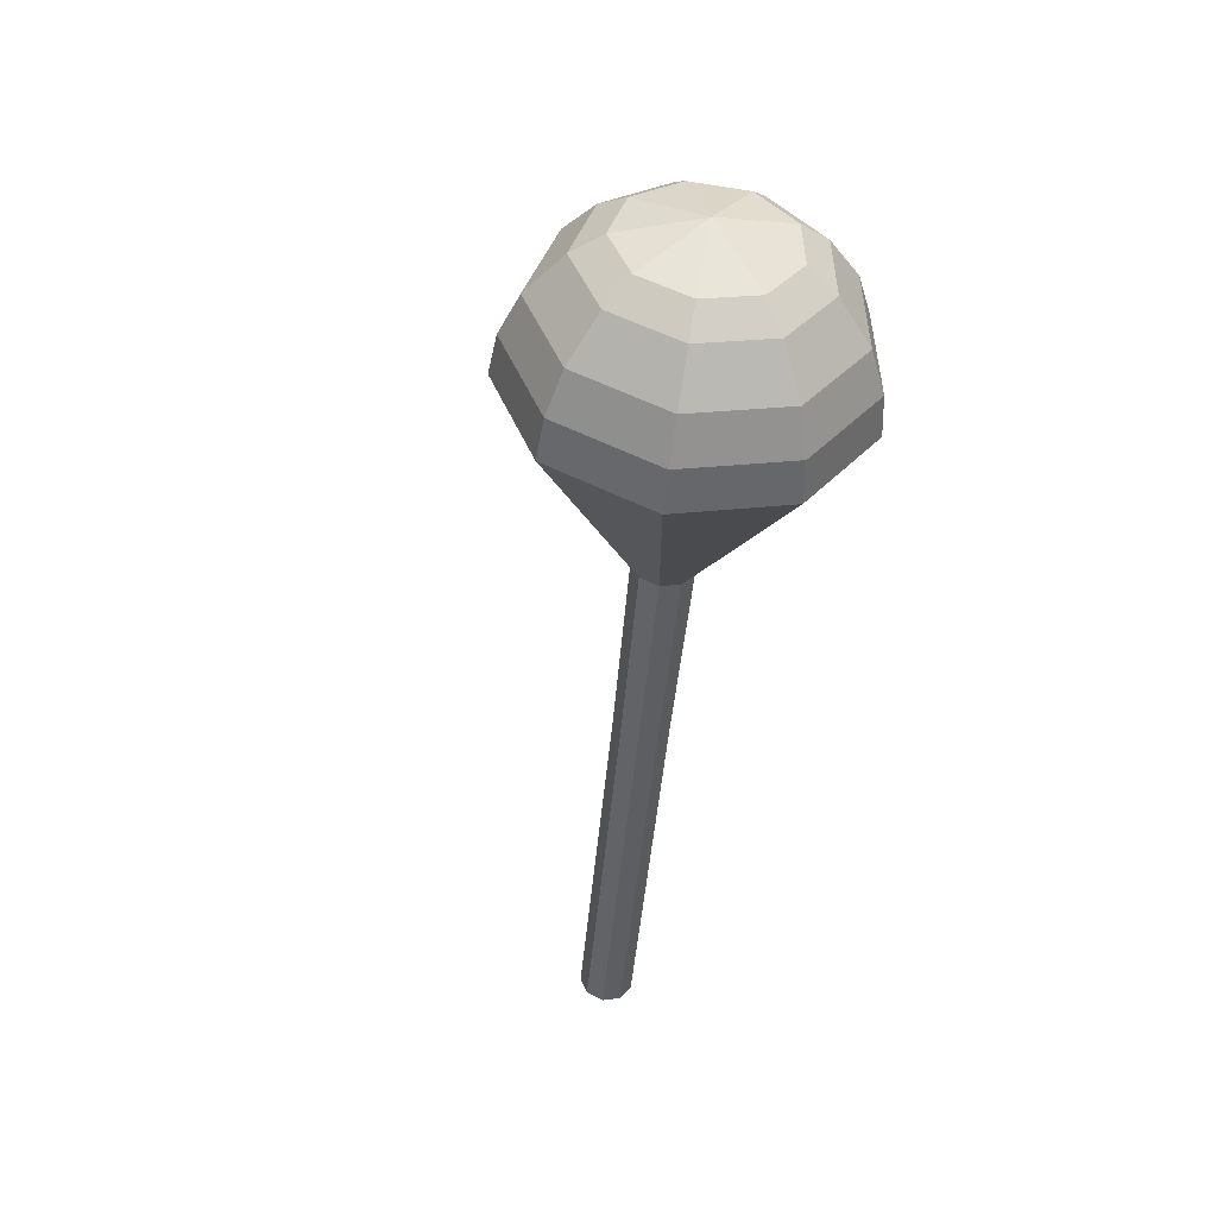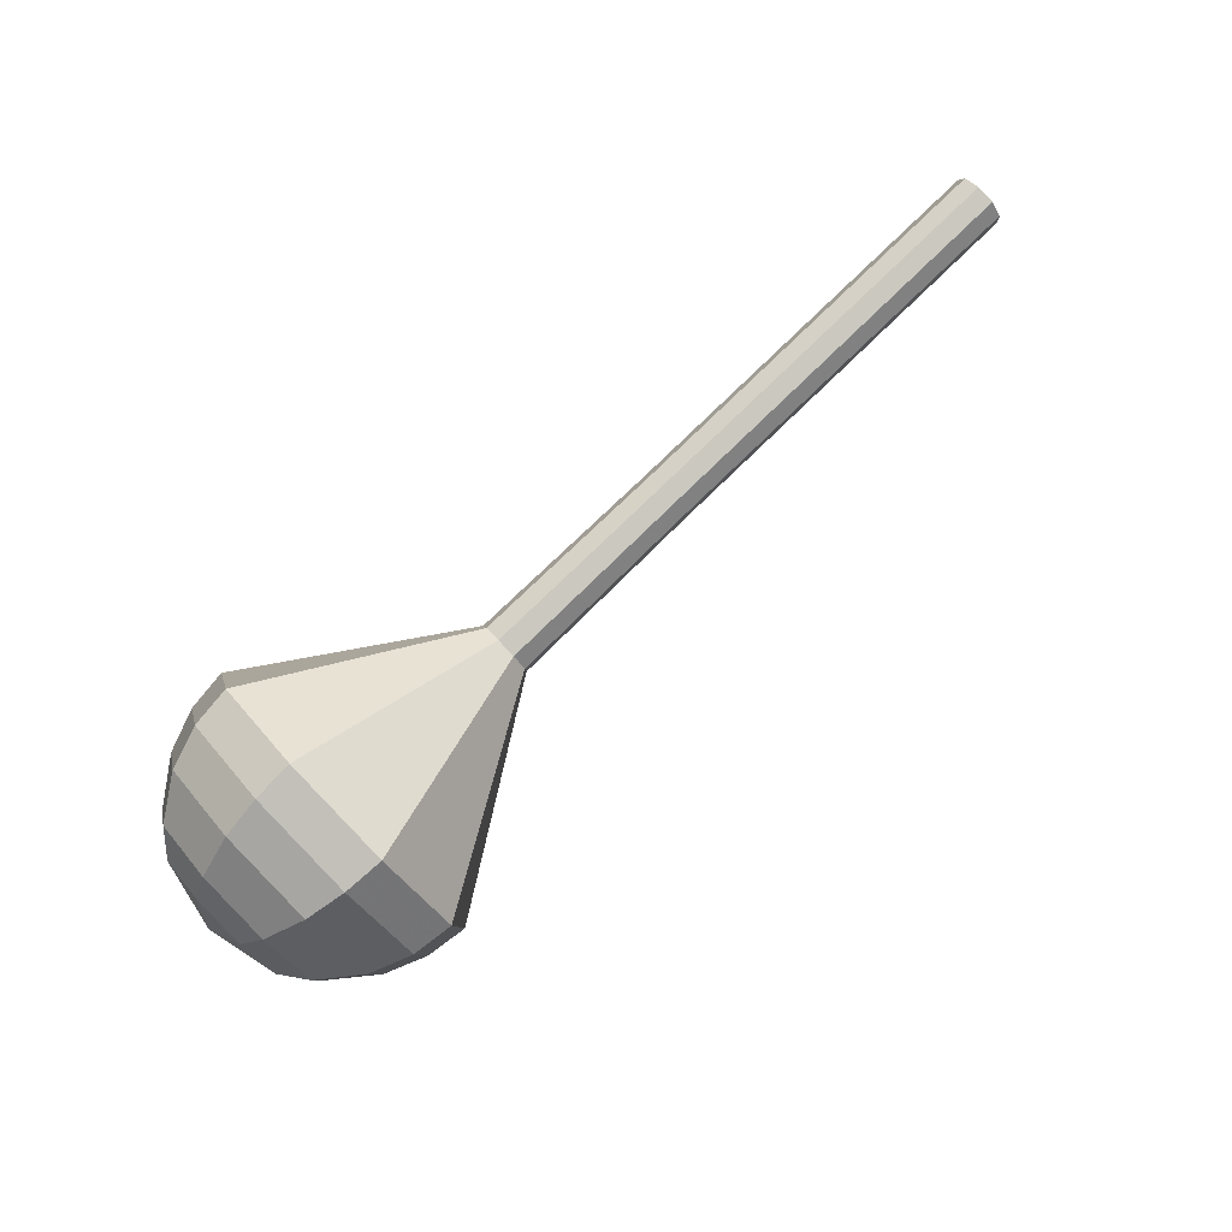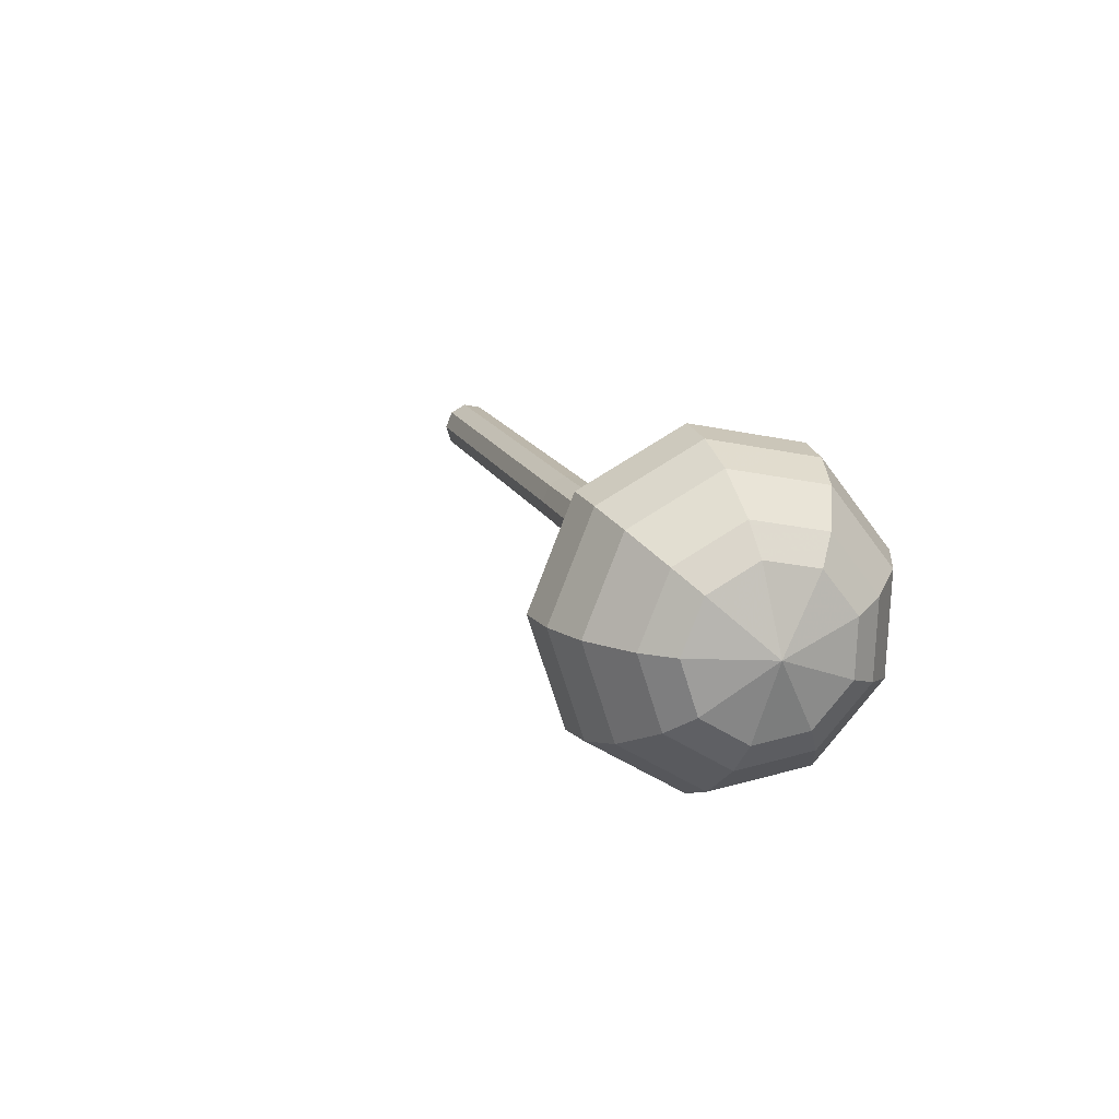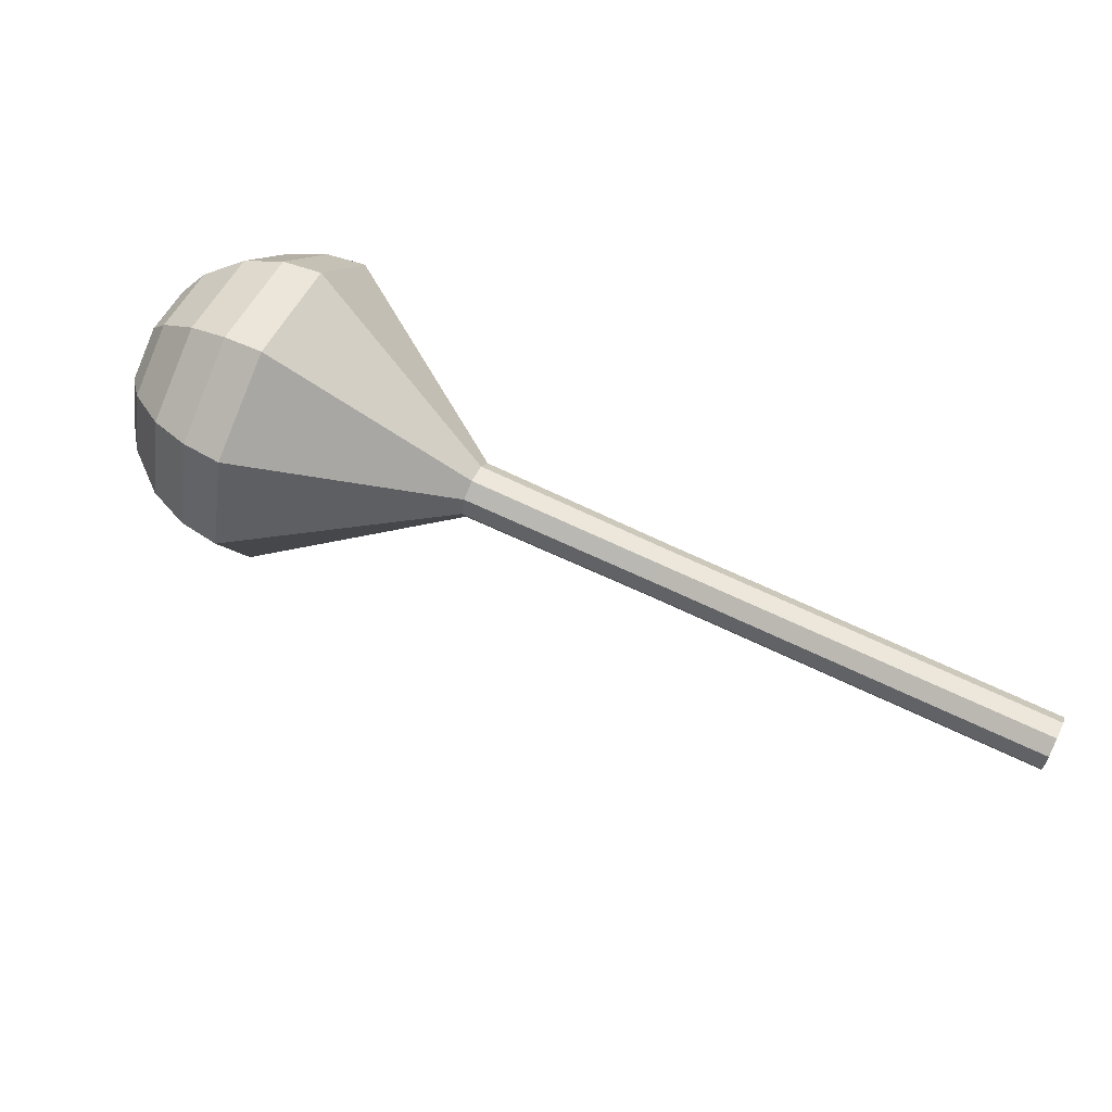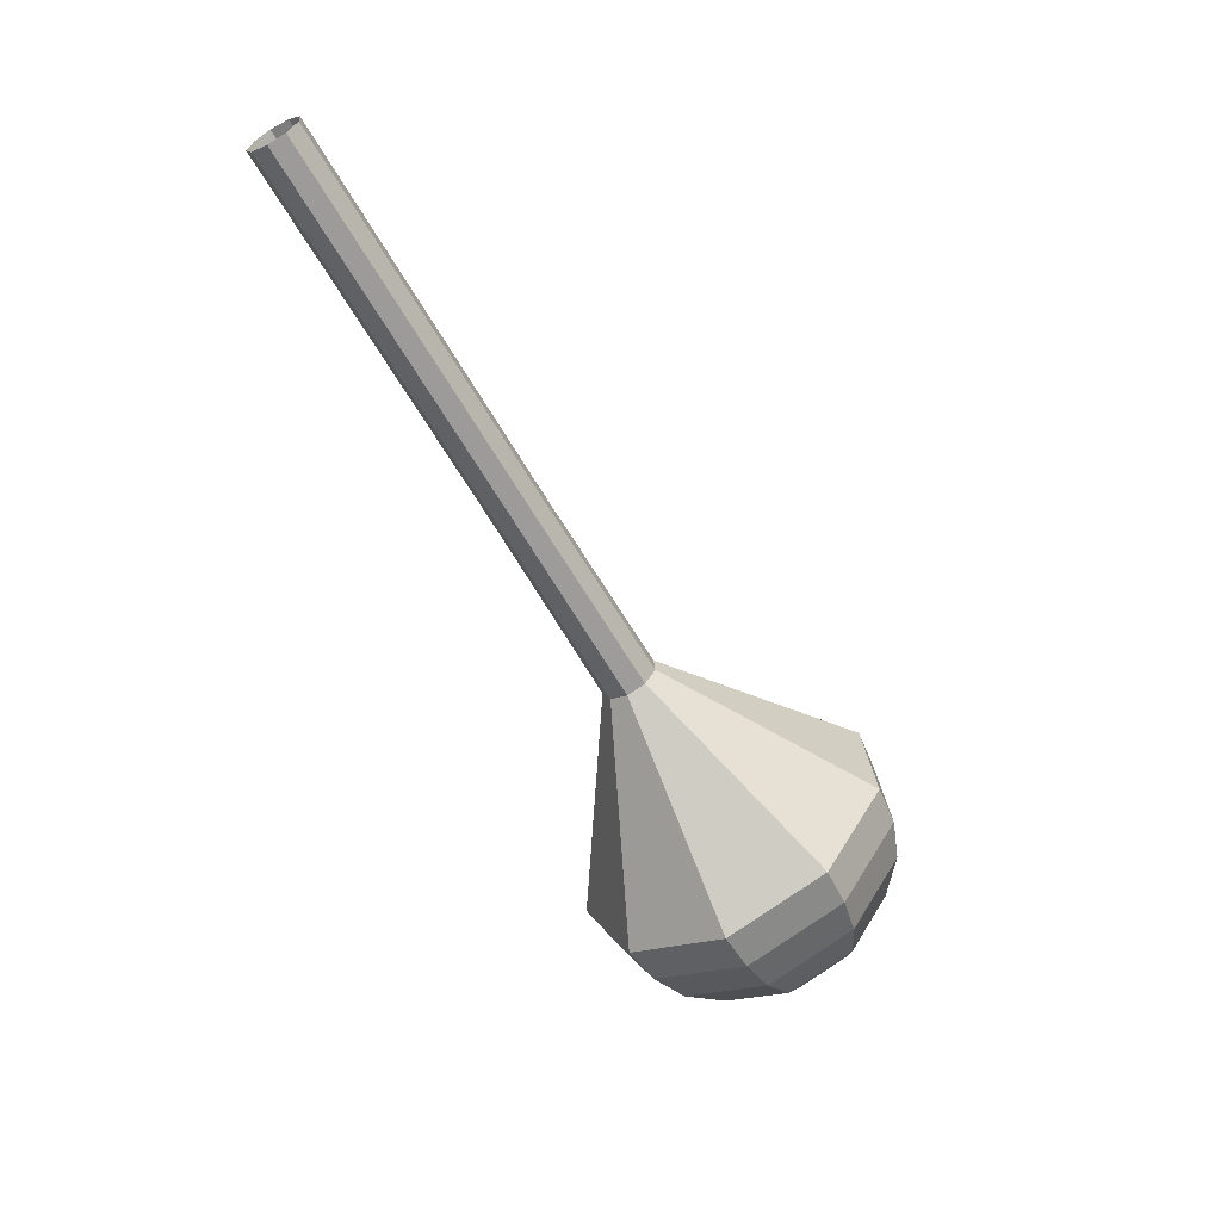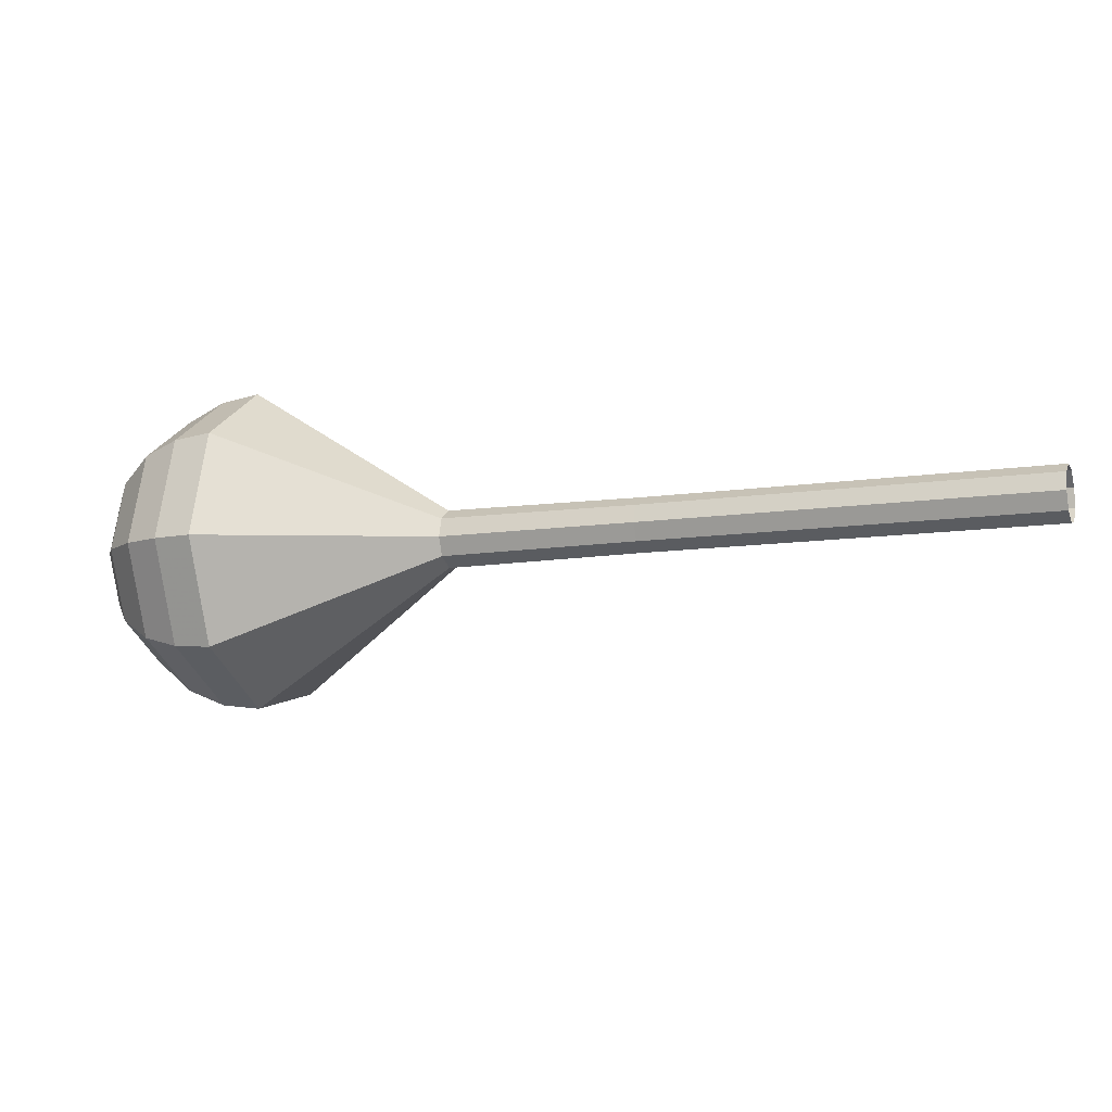
<metadata>
{"format":"obj","ext":"obj","renderer":"f3d","projection":"perspective","resolution":1024,"background":"white","views":[{"elev":-27.7,"azim":65.5,"up":"+Z"},{"elev":-69.1,"azim":-158.7,"up":"+Y"},{"elev":-4.2,"azim":52.7,"up":"+Y"},{"elev":-71.8,"azim":141.1,"up":"+Z"},{"elev":-40.6,"azim":-77.5,"up":"+Y"},{"elev":-68.7,"azim":172.1,"up":"+Z"}]}
</metadata>
<code>
g tube1
v 157.4 159.5 100.6
v 157.8 159.7 99.8
v 158.1 160.4 99.39
v 158.4 161.2 99.53
v 158.4 161.8 100.2
v 158.1 161.9 101
v 157.7 161.4 101.6
v 157.4 160.6 101.7
v 157.3 159.9 101.3
v 157.4 159.5 100.6
v 161.6 158.1 102
v 161.9 158.3 101.2
v 162.3 158.9 100.8
v 162.5 159.7 101
v 162.5 160.3 101.6
v 162.3 160.4 102.4
v 161.9 159.9 103
v 161.6 159.2 103.2
v 161.4 158.4 102.8
v 161.6 158.1 102
v 165.7 156.6 103.4
v 166.1 156.8 102.7
v 166.4 157.4 102.2
v 166.7 158.3 102.4
v 166.7 158.8 103
v 166.4 158.9 103.8
v 166 158.5 104.4
v 165.7 157.7 104.6
v 165.6 157 104.2
v 165.7 156.6 103.4
v 169.9 155.1 104.8
v 170.2 155.3 104.1
v 170.6 156 103.7
v 170.8 156.8 103.8
v 170.8 157.4 104.4
v 170.5 157.5 105.3
v 170.2 157 105.9
v 169.8 156.2 106
v 169.7 155.5 105.6
v 169.9 155.1 104.8
v 174 153.7 106.3
v 174.3 153.9 105.5
v 174.7 154.5 105.1
v 174.9 155.3 105.3
v 174.9 155.9 105.9
v 174.7 156 106.7
v 174.3 155.6 107.3
v 174 154.8 107.5
v 173.9 154 107
v 174 153.7 106.3
v 182.3 150.7 109.1
v 182.6 150.9 108.3
v 183 151.6 107.9
v 183.3 152.4 108
v 183.3 153.1 108.7
v 183 153.2 109.6
v 182.6 152.7 110.2
v 182.3 151.8 110.4
v 182.1 151 110
v 182.3 150.7 109.1
v 188.5 141.9 112
v 190.5 143.1 107.4
v 192.7 147 105
v 194.1 151.9 105.8
v 194.1 155.4 109.6
v 192.6 155.9 114.4
v 190.4 153.2 118.2
v 188.4 148.5 119
v 187.7 144.1 116.6
v 188.5 141.9 112
v 190.3 141.6 112.6
v 192.2 142.7 108.1
v 194.3 146.5 105.8
v 195.7 151.2 106.6
v 195.7 154.6 110.2
v 194.2 155.1 114.9
v 192.1 152.5 118.6
v 190.2 148 119.4
v 189.5 143.6 117
v 190.3 141.6 112.6
v 192.2 141.7 113.2
v 193.9 142.7 109.2
v 195.9 146.1 107.1
v 197.1 150.3 107.8
v 197 153.3 111
v 195.7 153.8 115.3
v 193.8 151.5 118.5
v 192.1 147.4 119.2
v 191.5 143.6 117.1
v 192.2 141.7 113.2
v 194.4 142.5 113.7
v 195.7 143.3 110.7
v 197.2 145.9 109.1
v 198.1 149.1 109.7
v 198.1 151.4 112.1
v 197.1 151.8 115.4
v 195.6 150 117.8
v 194.3 146.9 118.4
v 193.8 144 116.8
v 194.4 142.5 113.7
v 195.7 143.5 114
v 196.6 144.1 111.8
v 197.7 146 110.6
v 198.4 148.3 111
v 198.4 150 112.8
v 197.7 150.3 115.2
v 196.6 149 117
v 195.6 146.7 117.4
v 195.3 144.5 116.2
v 195.7 143.5 114
v 197.7 146.6 114.3
v 197.7 146.6 114.3
v 197.7 146.6 114.3
v 197.7 146.6 114.3
v 197.7 146.6 114.3
v 197.7 146.6 114.3
v 197.7 146.6 114.3
v 197.7 146.6 114.3
v 197.7 146.6 114.3
v 197.7 146.6 114.3
f 1 2 12
f 12 11 1
f 2 3 13
f 13 12 2
f 3 4 14
f 14 13 3
f 4 5 15
f 15 14 4
f 5 6 16
f 16 15 5
f 6 7 17
f 17 16 6
f 7 8 18
f 18 17 7
f 8 9 19
f 19 18 8
f 9 10 20
f 20 19 9
f 11 12 22
f 22 21 11
f 12 13 23
f 23 22 12
f 13 14 24
f 24 23 13
f 14 15 25
f 25 24 14
f 15 16 26
f 26 25 15
f 16 17 27
f 27 26 16
f 17 18 28
f 28 27 17
f 18 19 29
f 29 28 18
f 19 20 30
f 30 29 19
f 21 22 32
f 32 31 21
f 22 23 33
f 33 32 22
f 23 24 34
f 34 33 23
f 24 25 35
f 35 34 24
f 25 26 36
f 36 35 25
f 26 27 37
f 37 36 26
f 27 28 38
f 38 37 27
f 28 29 39
f 39 38 28
f 29 30 40
f 40 39 29
f 31 32 42
f 42 41 31
f 32 33 43
f 43 42 32
f 33 34 44
f 44 43 33
f 34 35 45
f 45 44 34
f 35 36 46
f 46 45 35
f 36 37 47
f 47 46 36
f 37 38 48
f 48 47 37
f 38 39 49
f 49 48 38
f 39 40 50
f 50 49 39
f 41 42 52
f 52 51 41
f 42 43 53
f 53 52 42
f 43 44 54
f 54 53 43
f 44 45 55
f 55 54 44
f 45 46 56
f 56 55 45
f 46 47 57
f 57 56 46
f 47 48 58
f 58 57 47
f 48 49 59
f 59 58 48
f 49 50 60
f 60 59 49
f 51 52 62
f 62 61 51
f 52 53 63
f 63 62 52
f 53 54 64
f 64 63 53
f 54 55 65
f 65 64 54
f 55 56 66
f 66 65 55
f 56 57 67
f 67 66 56
f 57 58 68
f 68 67 57
f 58 59 69
f 69 68 58
f 59 60 70
f 70 69 59
f 61 62 72
f 72 71 61
f 62 63 73
f 73 72 62
f 63 64 74
f 74 73 63
f 64 65 75
f 75 74 64
f 65 66 76
f 76 75 65
f 66 67 77
f 77 76 66
f 67 68 78
f 78 77 67
f 68 69 79
f 79 78 68
f 69 70 80
f 80 79 69
f 71 72 82
f 82 81 71
f 72 73 83
f 83 82 72
f 73 74 84
f 84 83 73
f 74 75 85
f 85 84 74
f 75 76 86
f 86 85 75
f 76 77 87
f 87 86 76
f 77 78 88
f 88 87 77
f 78 79 89
f 89 88 78
f 79 80 90
f 90 89 79
f 81 82 92
f 92 91 81
f 82 83 93
f 93 92 82
f 83 84 94
f 94 93 83
f 84 85 95
f 95 94 84
f 85 86 96
f 96 95 85
f 86 87 97
f 97 96 86
f 87 88 98
f 98 97 87
f 88 89 99
f 99 98 88
f 89 90 100
f 100 99 89
f 91 92 102
f 102 101 91
f 92 93 103
f 103 102 92
f 93 94 104
f 104 103 93
f 94 95 105
f 105 104 94
f 95 96 106
f 106 105 95
f 96 97 107
f 107 106 96
f 97 98 108
f 108 107 97
f 98 99 109
f 109 108 98
f 99 100 110
f 110 109 99
f 101 102 112
f 112 111 101
f 102 103 113
f 113 112 102
f 103 104 114
f 114 113 103
f 104 105 115
f 115 114 104
f 105 106 116
f 116 115 105
f 106 107 117
f 117 116 106
f 107 108 118
f 118 117 107
f 108 109 119
f 119 118 108
f 109 110 120
f 120 119 109
g

</code>
